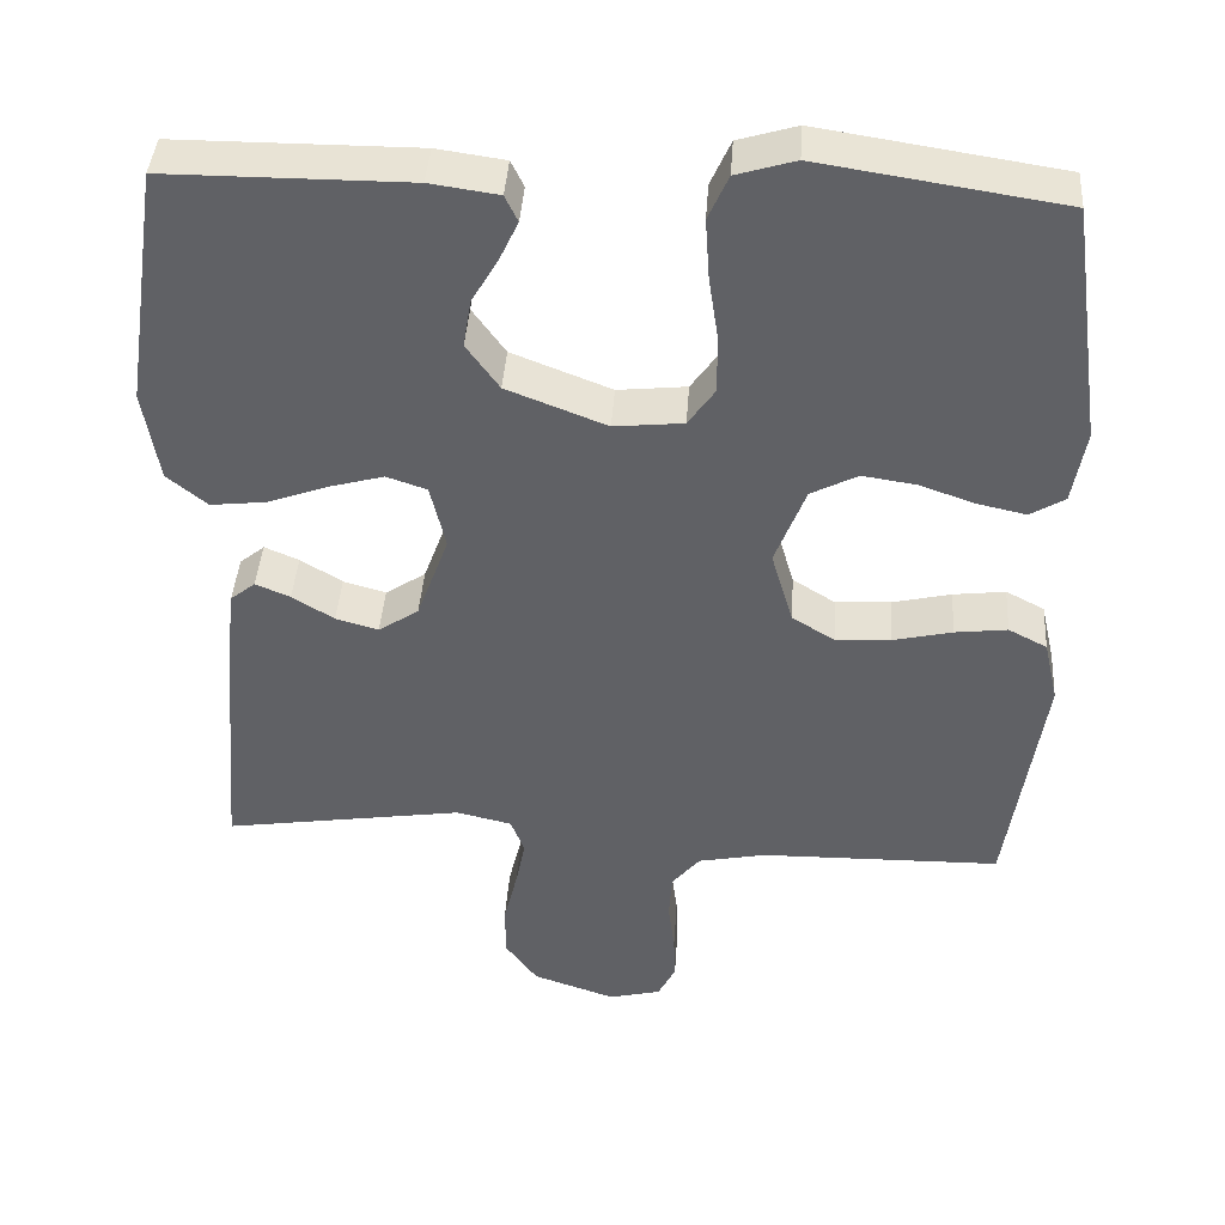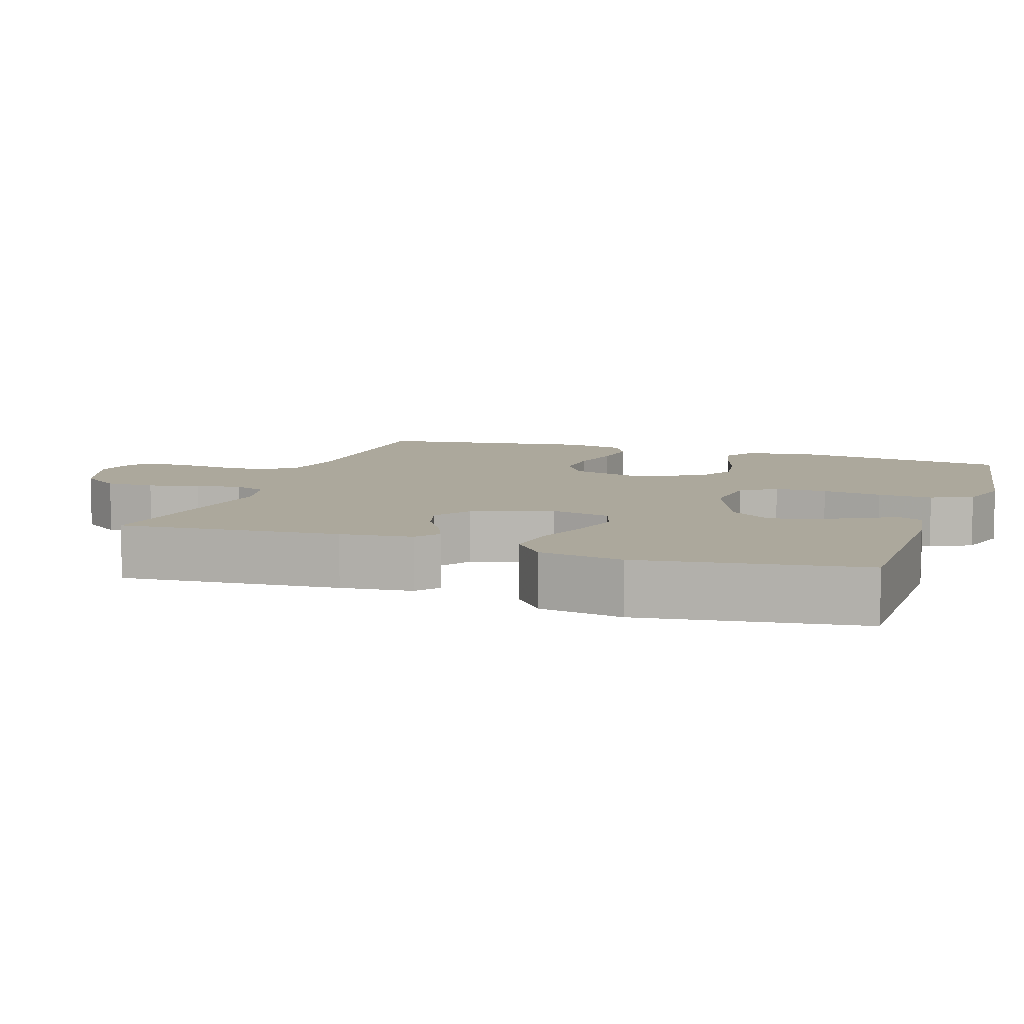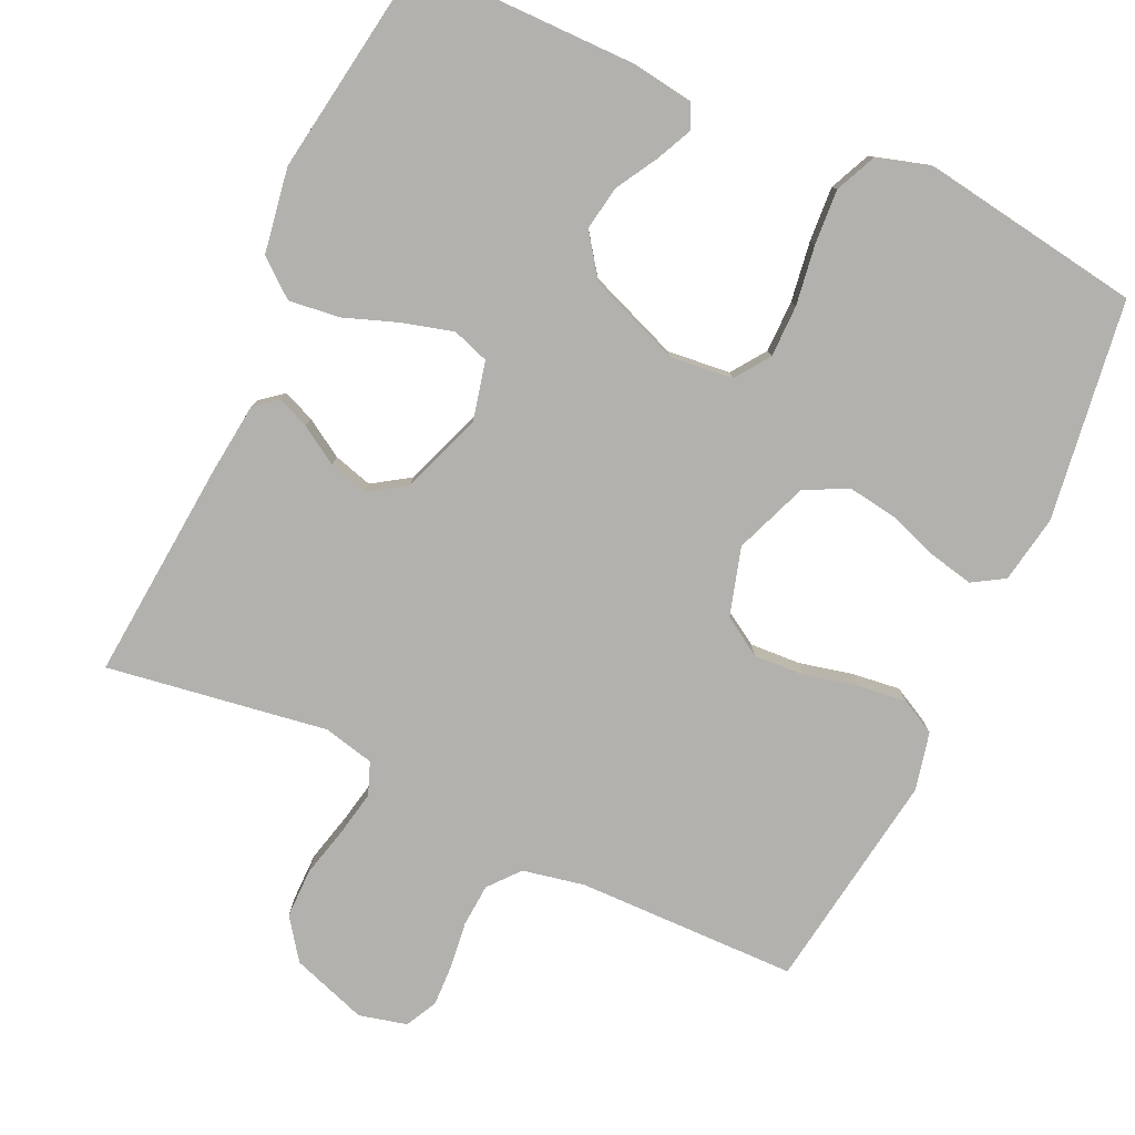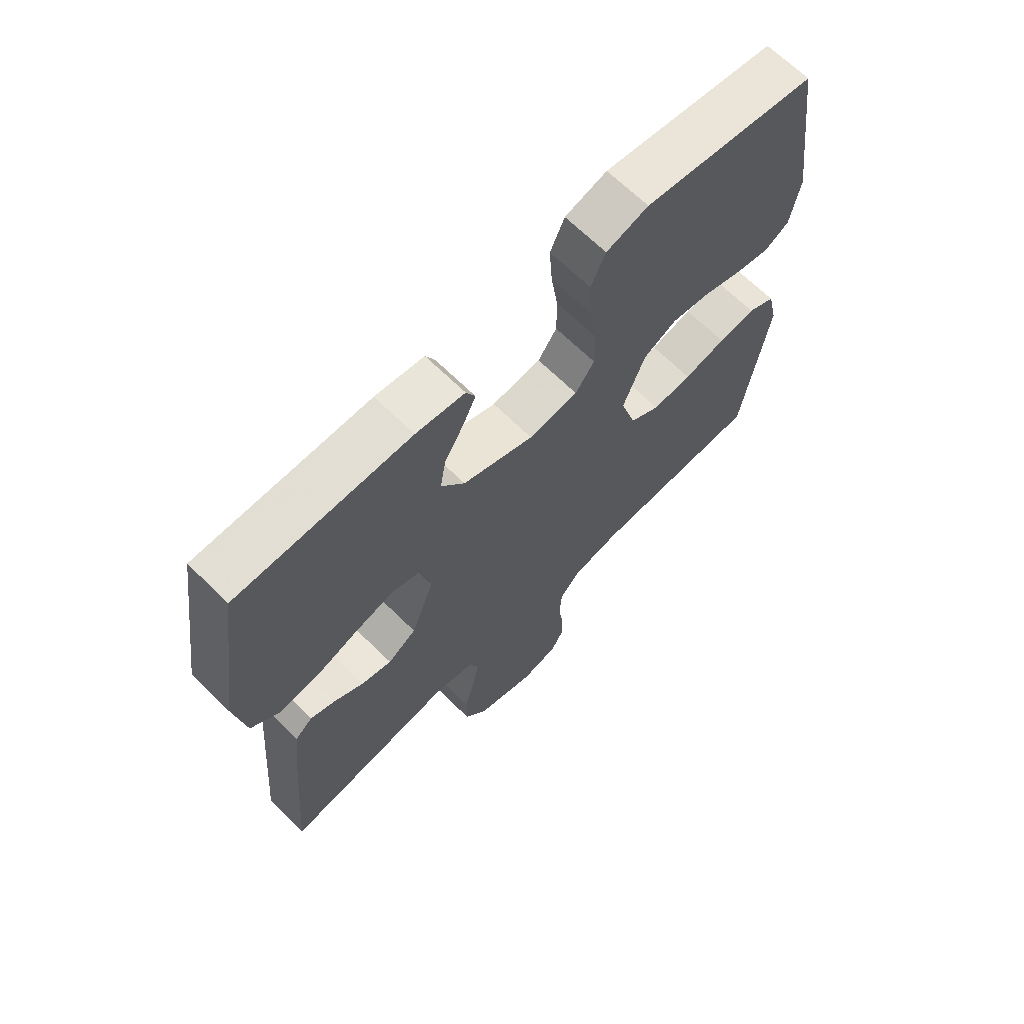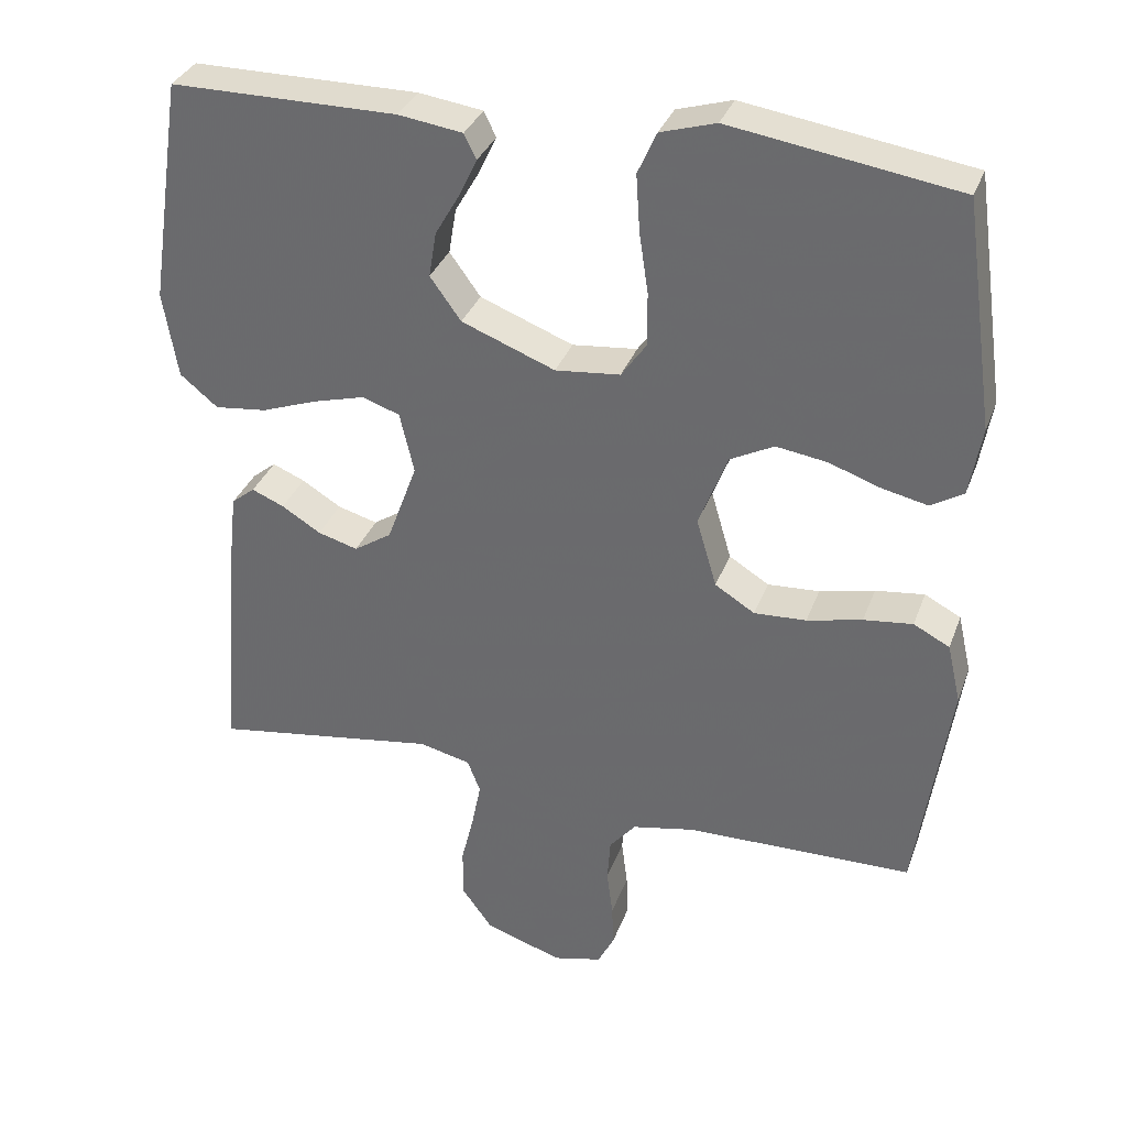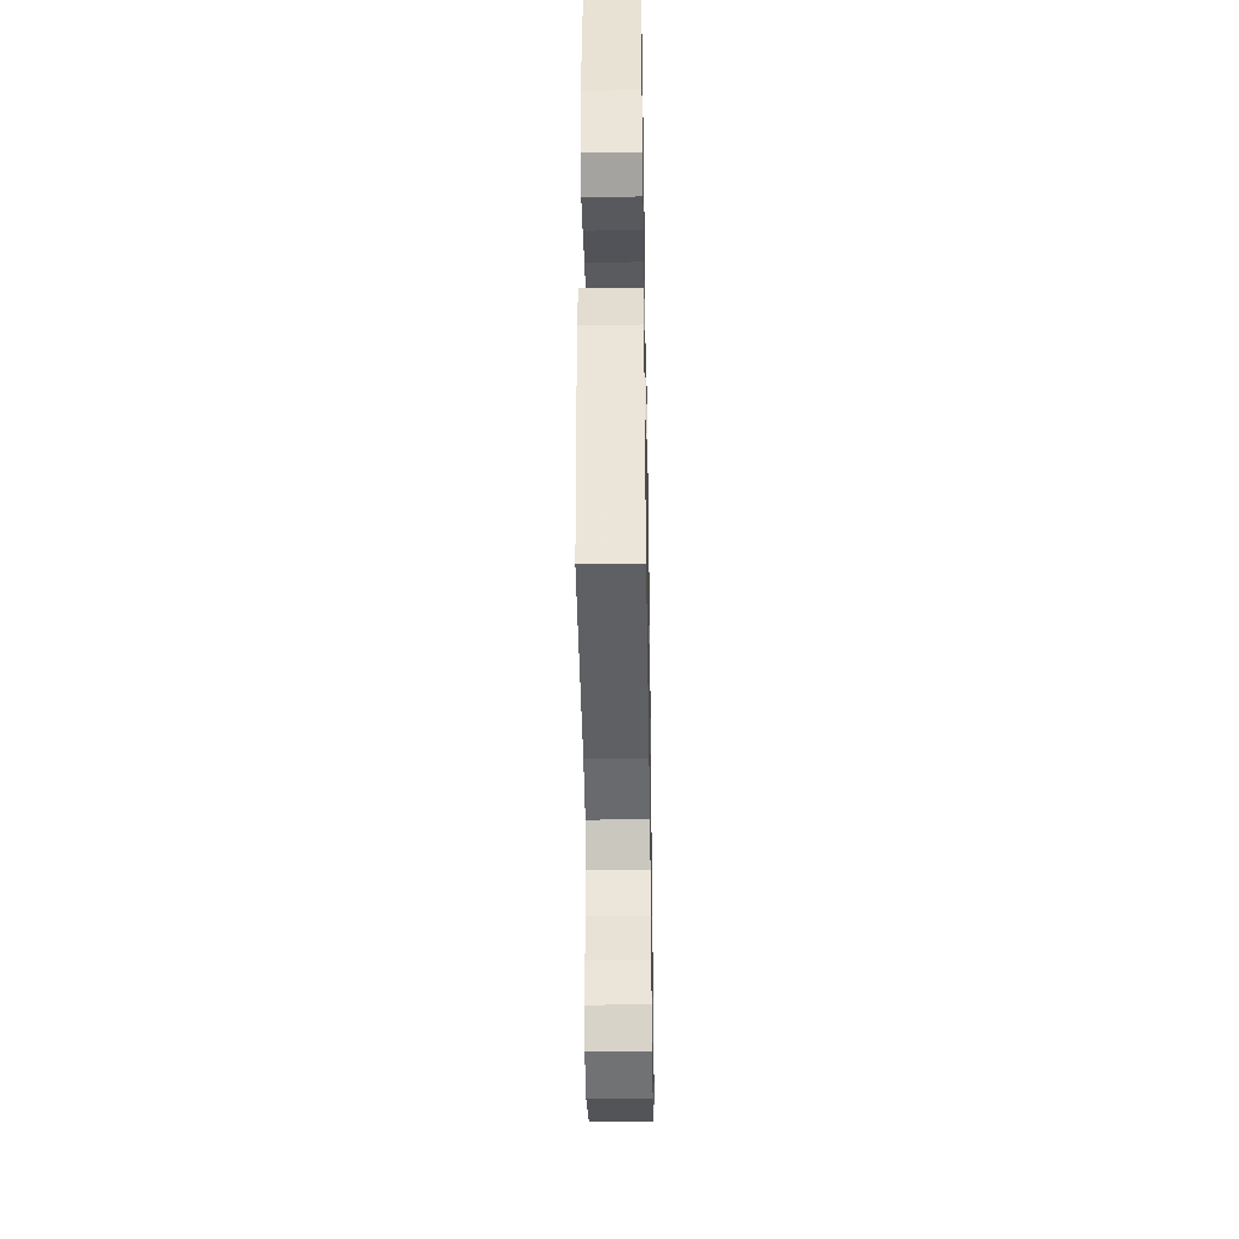
<metadata>
{"format":"obj","ext":"obj","renderer":"f3d","projection":"perspective","resolution":1024,"background":"white","views":[{"elev":41.2,"azim":3.9,"up":"+Z"},{"elev":8.5,"azim":-71.2,"up":"+Y"},{"elev":-79.3,"azim":-24.9,"up":"+Y"},{"elev":67.0,"azim":-45.4,"up":"+Z"},{"elev":33.6,"azim":18.6,"up":"+Z"},{"elev":-41.7,"azim":91.0,"up":"+Z"}]}
</metadata>
<code>
v -0.5 0.07 0.5
v -0.2 0.07 0.501
v -0.115 0.07 0.489
v -0.099 0.07 0.456
v -0.122 0.07 0.407
v -0.155 0.07 0.35
v -0.165 0.07 0.29
v -0.124 0.07 0.233
v 0 0.07 0.185
v 0.086 0.07 0.194
v 0.119 0.07 0.241
v 0.119 0.07 0.312
v 0.107 0.07 0.393
v 0.102 0.07 0.468
v 0.127 0.07 0.524
v 0.2 0.07 0.546
v 0.5 0.07 0.5
v 0.542 0.07 0.2
v 0.526 0.07 0.108
v 0.483 0.07 0.082
v 0.423 0.07 0.095
v 0.354 0.07 0.119
v 0.287 0.07 0.129
v 0.229 0.07 0.099
v 0.191 0.07 0
v 0.218 0.07 -0.092
v 0.271 0.07 -0.125
v 0.34 0.07 -0.121
v 0.413 0.07 -0.104
v 0.478 0.07 -0.096
v 0.526 0.07 -0.121
v 0.544 0.07 -0.2
v 0.5 0.07 -0.5
v 0.2 0.07 -0.505
v 0.116 0.07 -0.522
v 0.081 0.07 -0.564
v 0.077 0.07 -0.622
v 0.085 0.07 -0.685
v 0.087 0.07 -0.742
v 0.065 0.07 -0.785
v 0 0.07 -0.801
v -0.103 0.07 -0.766
v -0.143 0.07 -0.711
v -0.143 0.07 -0.644
v -0.126 0.07 -0.575
v -0.114 0.07 -0.514
v -0.131 0.07 -0.47
v -0.2 0.07 -0.454
v -0.5 0.07 -0.5
v -0.475 0.07 -0.2
v -0.464 0.07 -0.102
v -0.433 0.07 -0.077
v -0.39 0.07 -0.095
v -0.338 0.07 -0.127
v -0.285 0.07 -0.142
v -0.235 0.07 -0.109
v -0.195 0.07 0
v -0.214 0.07 0.081
v -0.264 0.07 0.098
v -0.333 0.07 0.079
v -0.407 0.07 0.052
v -0.476 0.07 0.044
v -0.526 0.07 0.085
v -0.545 0.07 0.2
v -0.5 0 0.5
v -0.2 0 0.501
v -0.115 0 0.489
v -0.099 0 0.456
v -0.122 0 0.407
v -0.155 0 0.35
v -0.165 0 0.29
v -0.124 0 0.233
v 0 0 0.185
v 0.086 0 0.194
v 0.119 0 0.241
v 0.119 0 0.312
v 0.107 0 0.393
v 0.102 0 0.468
v 0.127 0 0.524
v 0.2 0 0.546
v 0.5 0 0.5
v 0.542 0 0.2
v 0.526 0 0.108
v 0.483 0 0.082
v 0.423 0 0.095
v 0.354 0 0.119
v 0.287 0 0.129
v 0.229 0 0.099
v 0.191 0 0
v 0.218 0 -0.092
v 0.271 0 -0.125
v 0.34 0 -0.121
v 0.413 0 -0.104
v 0.478 0 -0.096
v 0.526 0 -0.121
v 0.544 0 -0.2
v 0.5 0 -0.5
v 0.2 0 -0.505
v 0.116 0 -0.522
v 0.081 0 -0.564
v 0.077 0 -0.622
v 0.085 0 -0.685
v 0.087 0 -0.742
v 0.065 0 -0.785
v 0 0 -0.801
v -0.103 0 -0.766
v -0.143 0 -0.711
v -0.143 0 -0.644
v -0.126 0 -0.575
v -0.114 0 -0.514
v -0.131 0 -0.47
v -0.2 0 -0.454
v -0.5 0 -0.5
v -0.475 0 -0.2
v -0.464 0 -0.102
v -0.433 0 -0.077
v -0.39 0 -0.095
v -0.338 0 -0.127
v -0.285 0 -0.142
v -0.235 0 -0.109
v -0.195 0 0
v -0.214 0 0.081
v -0.264 0 0.098
v -0.333 0 0.079
v -0.407 0 0.052
v -0.476 0 0.044
v -0.526 0 0.085
v -0.545 0 0.2
f 4 5 6
f 3 4 6
f 2 3 6
f 1 2 6
f 64 1 6
f 63 64 6
f 62 63 6
f 61 62 6
f 60 61 6
f 59 60 6 7
f 58 59 7 8
f 57 58 8 9
f 56 57 9 10
f 52 53 54
f 51 52 54
f 50 51 54
f 49 50 54
f 48 49 54
f 47 48 54 55
f 43 44 45
f 42 43 45
f 41 42 45
f 40 41 45
f 39 40 45
f 38 39 45
f 37 38 45
f 36 37 45 46
f 35 36 46 47
f 32 33 34
f 31 32 34
f 30 31 34
f 29 30 34
f 28 29 34
f 34 35 47
f 28 34 47
f 27 28 47
f 20 21 22
f 19 20 22
f 18 19 22
f 17 18 22
f 16 17 22
f 15 16 22
f 14 15 22
f 13 14 22
f 12 13 22
f 11 12 22 23
f 10 11 23 24
f 47 55 56
f 27 47 56
f 26 27 56
f 25 26 56 10
f 10 24 25
f 70 69 68
f 70 68 67
f 70 67 66
f 70 66 65
f 70 65 128
f 70 128 127
f 70 127 126
f 70 126 125
f 70 125 124
f 71 70 124 123
f 72 71 123 122
f 73 72 122 121
f 74 73 121 120
f 118 117 116
f 118 116 115
f 118 115 114
f 118 114 113
f 118 113 112
f 119 118 112 111
f 109 108 107
f 109 107 106
f 109 106 105
f 109 105 104
f 109 104 103
f 109 103 102
f 109 102 101
f 110 109 101 100
f 111 110 100 99
f 98 97 96
f 98 96 95
f 98 95 94
f 98 94 93
f 98 93 92
f 111 99 98
f 111 98 92
f 111 92 91
f 86 85 84
f 86 84 83
f 86 83 82
f 86 82 81
f 86 81 80
f 86 80 79
f 86 79 78
f 86 78 77
f 86 77 76
f 87 86 76 75
f 88 87 75 74
f 120 119 111
f 120 111 91
f 120 91 90
f 74 120 90 89
f 89 88 74
f 1 65 66 2
f 2 66 67 3
f 3 67 68 4
f 4 68 69 5
f 5 69 70 6
f 6 70 71 7
f 7 71 72 8
f 8 72 73 9
f 9 73 74 10
f 10 74 75 11
f 11 75 76 12
f 12 76 77 13
f 13 77 78 14
f 14 78 79 15
f 15 79 80 16
f 16 80 81 17
f 17 81 82 18
f 18 82 83 19
f 19 83 84 20
f 20 84 85 21
f 21 85 86 22
f 22 86 87 23
f 23 87 88 24
f 24 88 89 25
f 25 89 90 26
f 26 90 91 27
f 27 91 92 28
f 28 92 93 29
f 29 93 94 30
f 30 94 95 31
f 31 95 96 32
f 32 96 97 33
f 33 97 98 34
f 34 98 99 35
f 35 99 100 36
f 36 100 101 37
f 37 101 102 38
f 38 102 103 39
f 39 103 104 40
f 40 104 105 41
f 41 105 106 42
f 42 106 107 43
f 43 107 108 44
f 44 108 109 45
f 45 109 110 46
f 46 110 111 47
f 47 111 112 48
f 48 112 113 49
f 49 113 114 50
f 50 114 115 51
f 51 115 116 52
f 52 116 117 53
f 53 117 118 54
f 54 118 119 55
f 55 119 120 56
f 56 120 121 57
f 57 121 122 58
f 58 122 123 59
f 59 123 124 60
f 60 124 125 61
f 61 125 126 62
f 62 126 127 63
f 63 127 128 64
f 64 128 65 1

</code>
